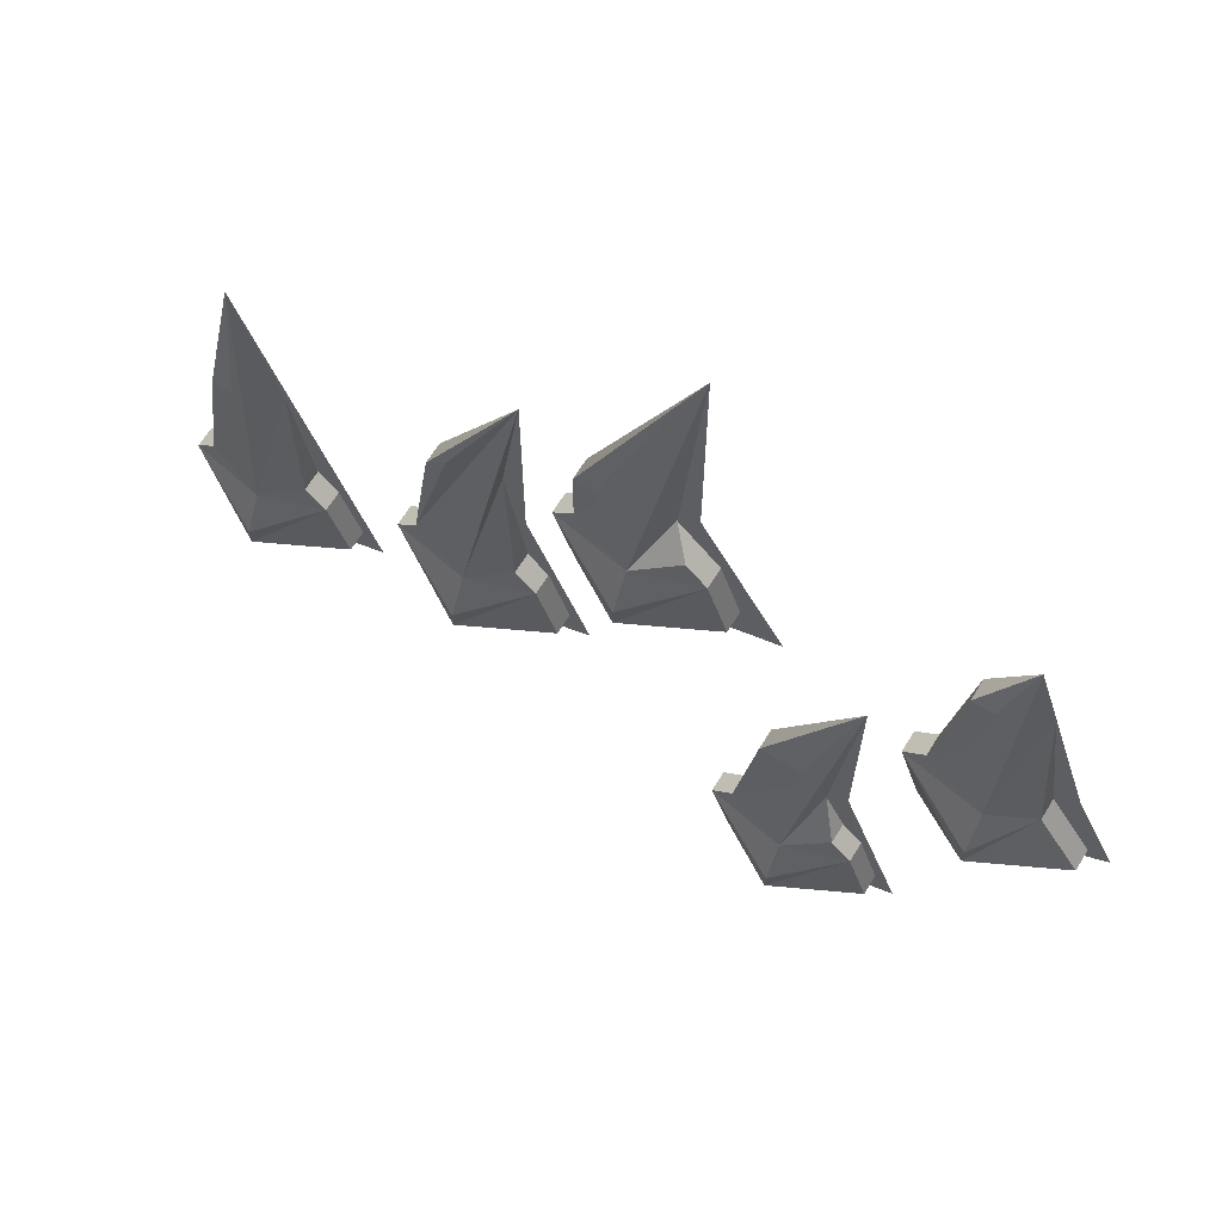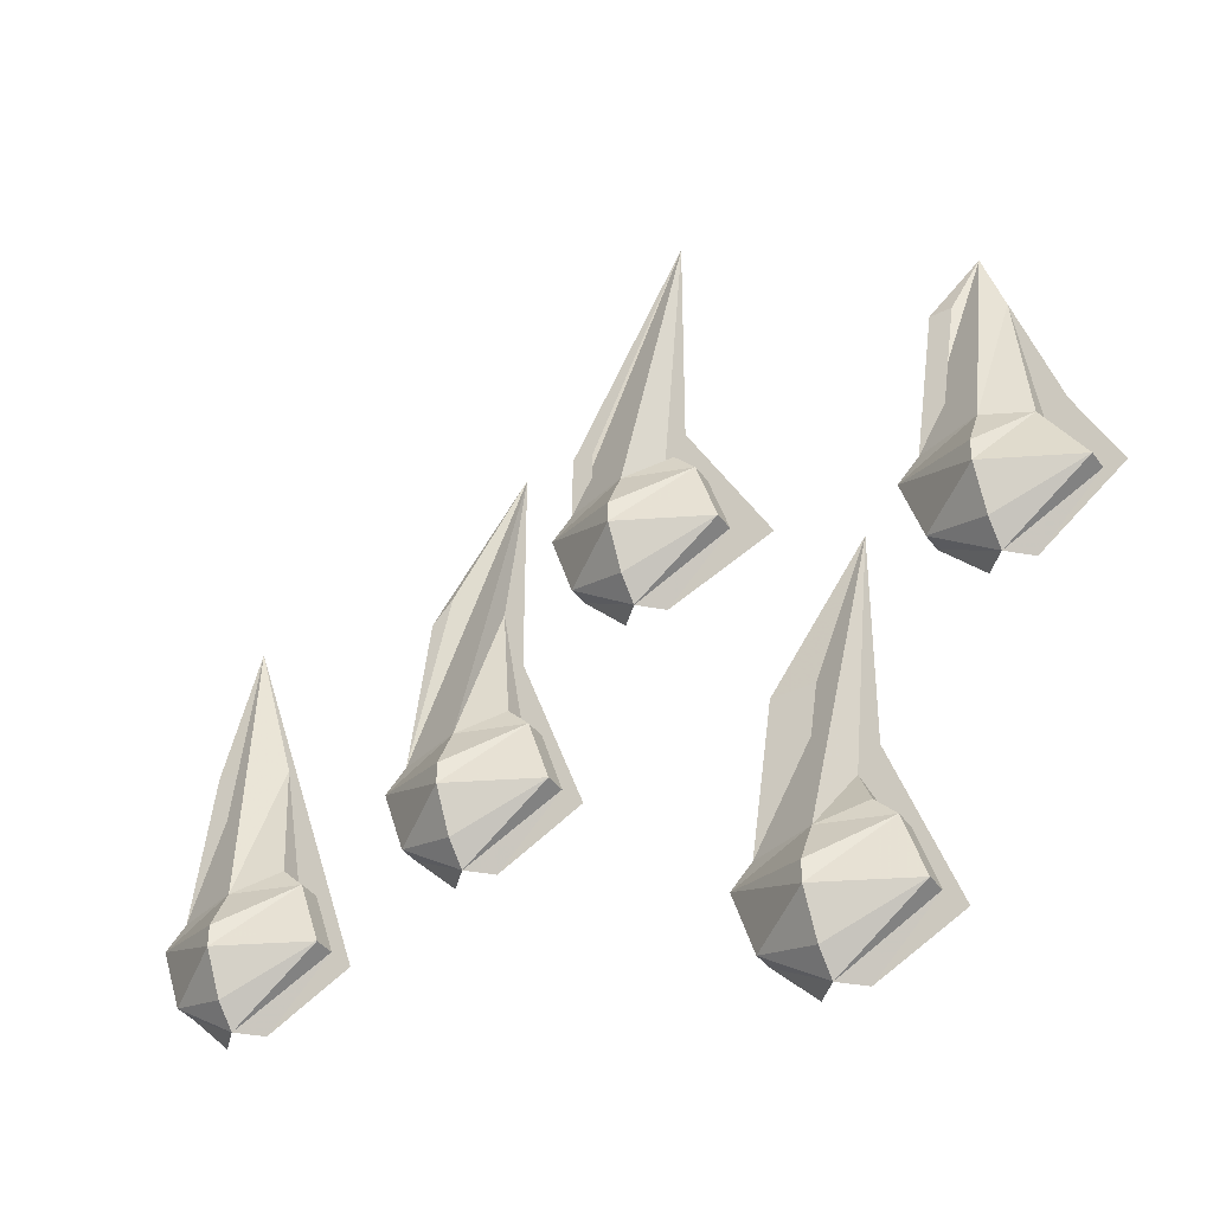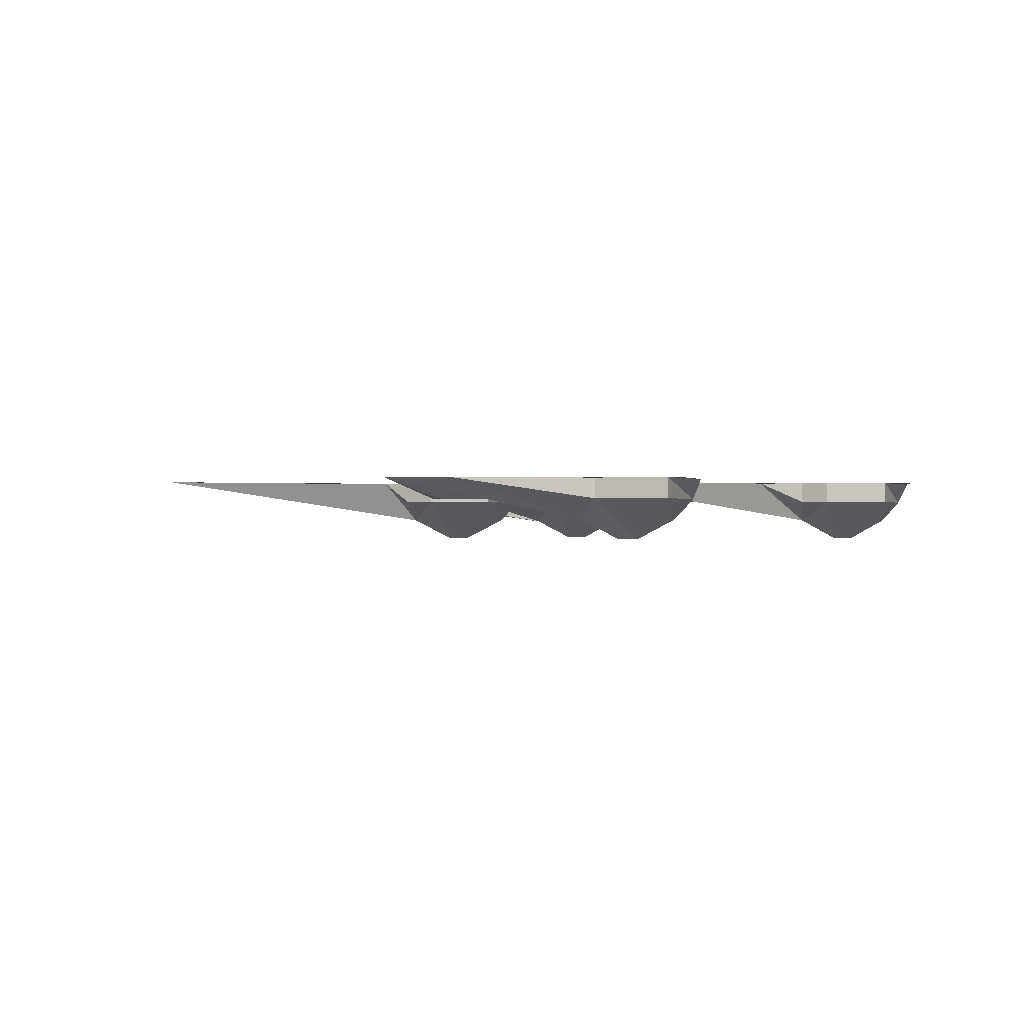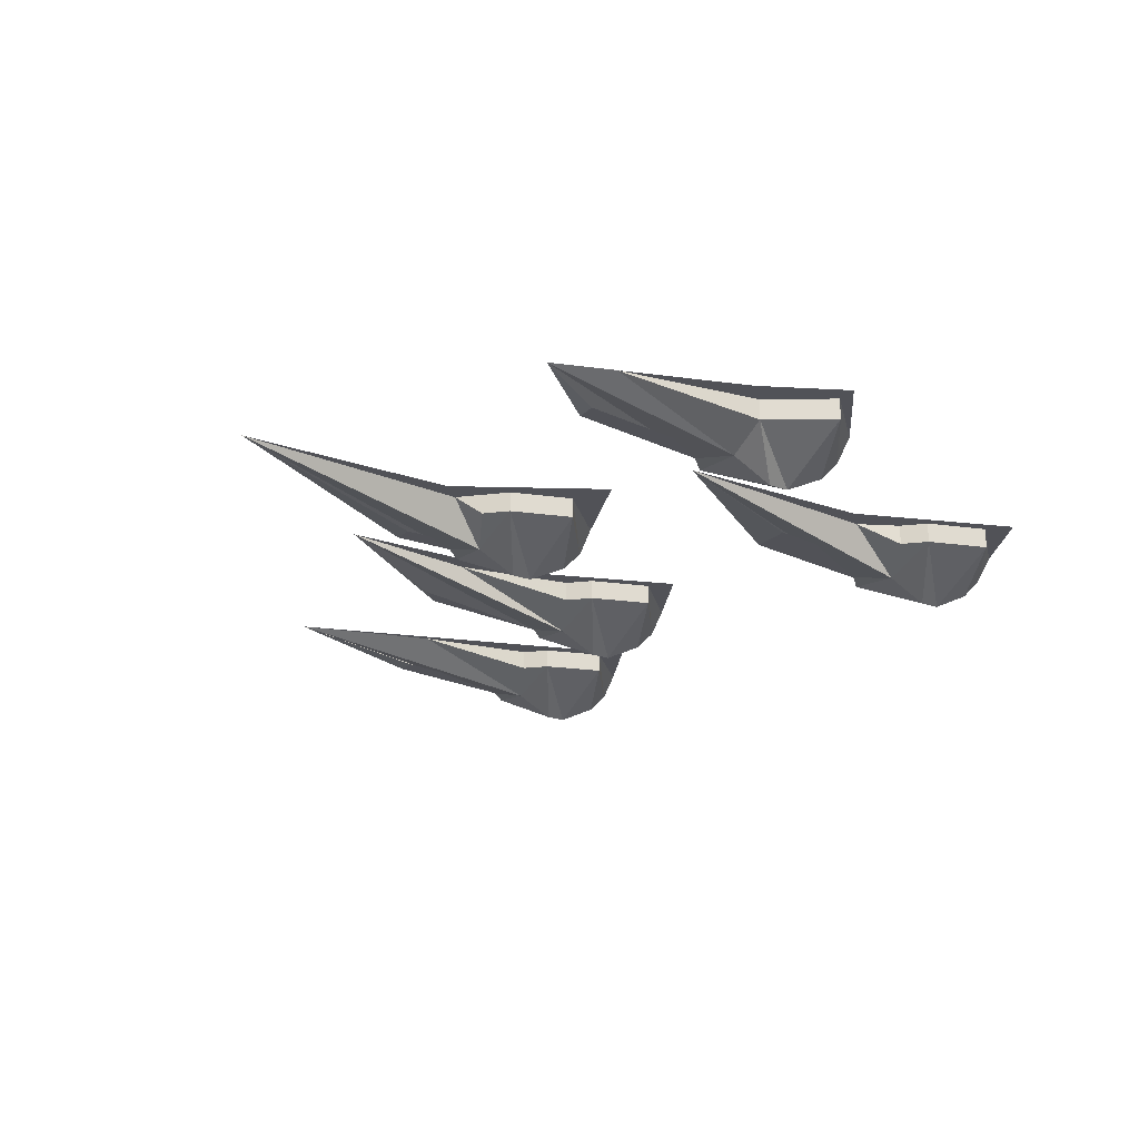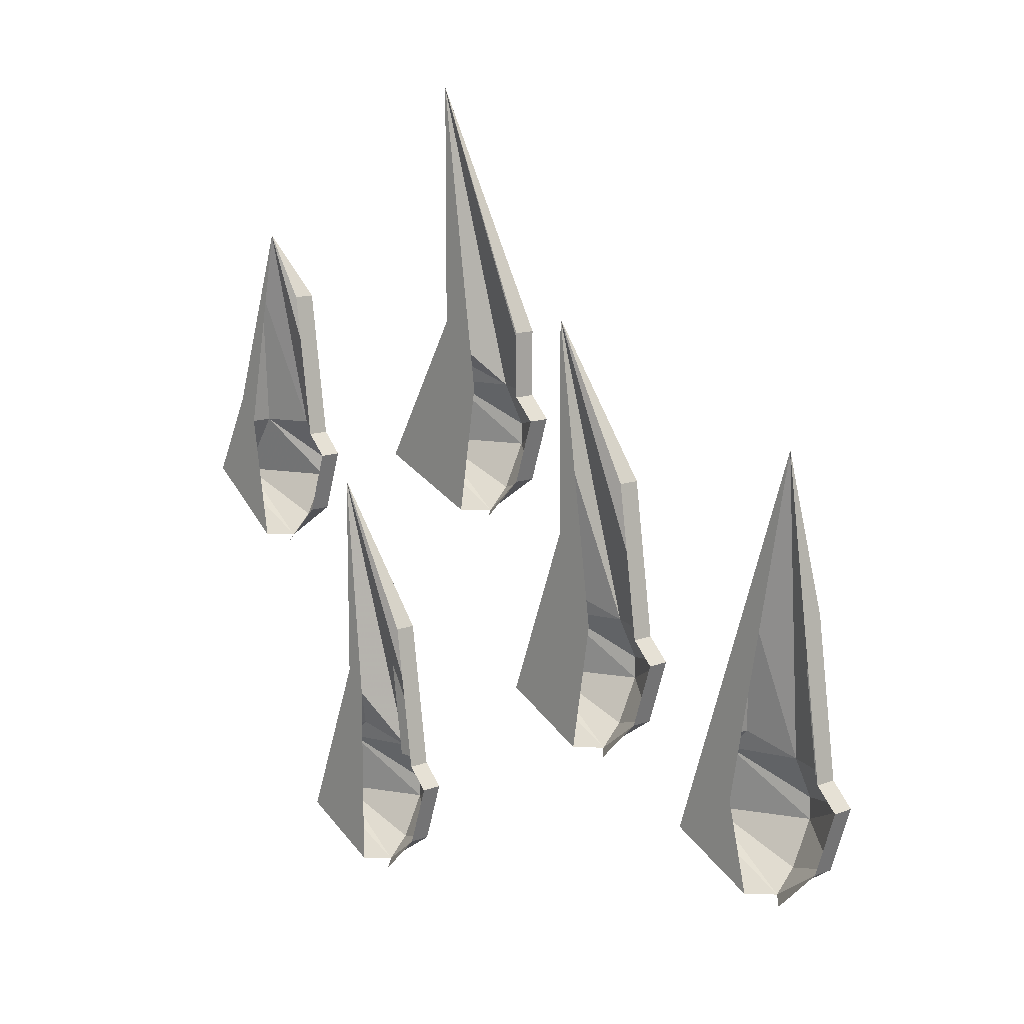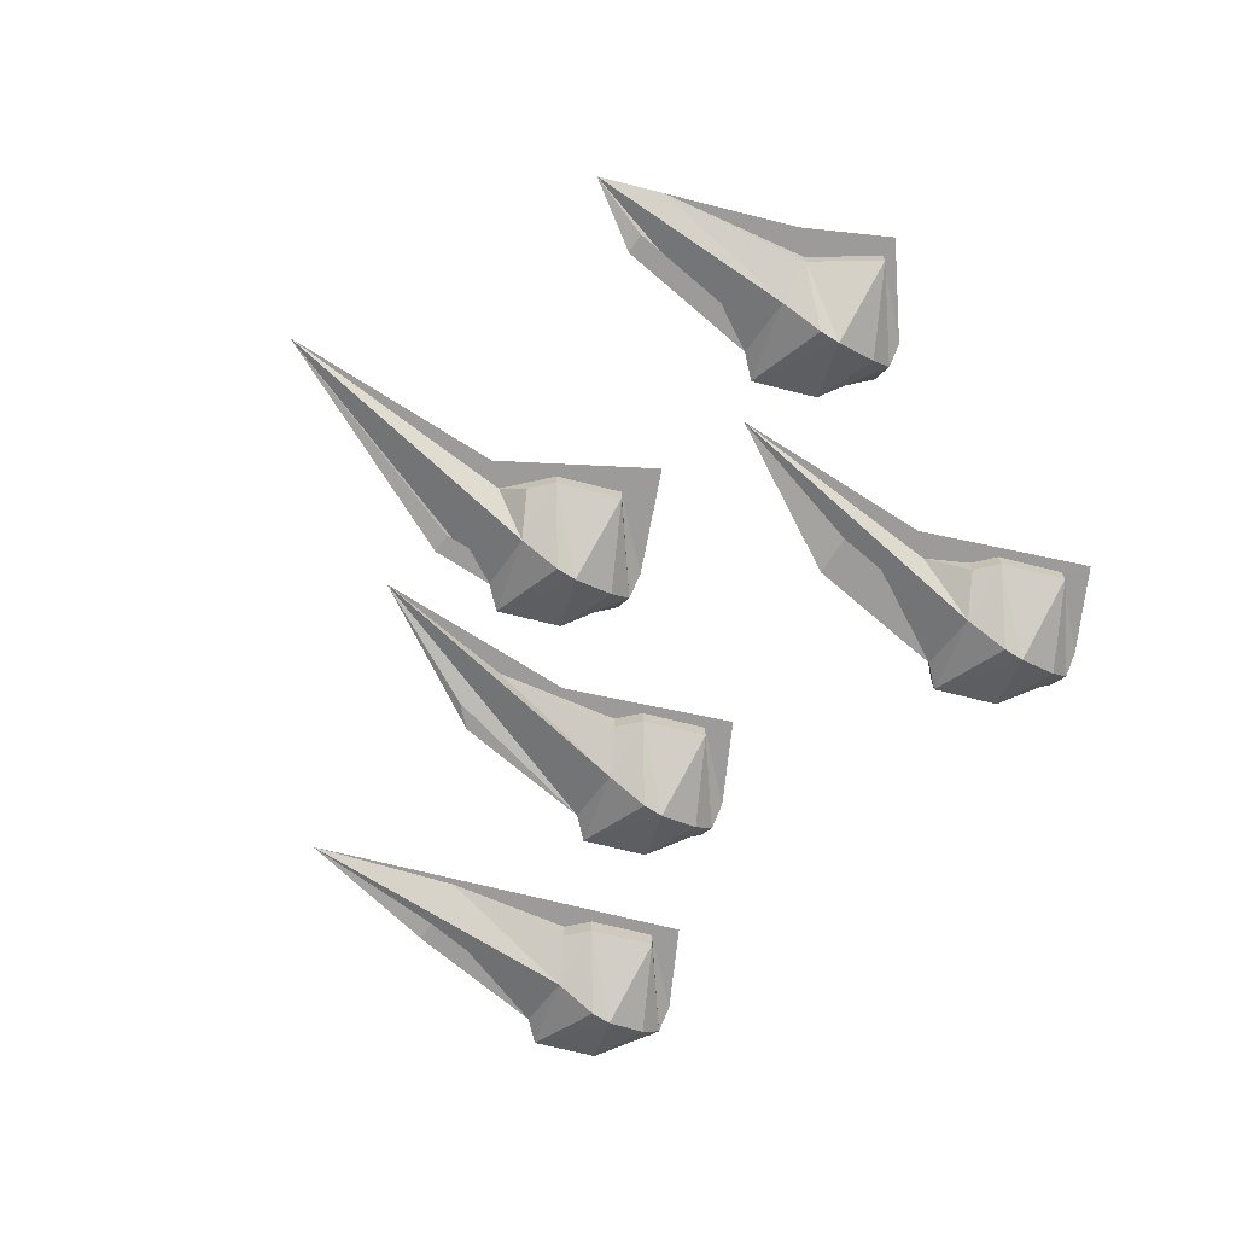
<metadata>
{"format":"obj","ext":"obj","renderer":"f3d","projection":"perspective","resolution":1024,"background":"white","views":[{"elev":66.5,"azim":31.7,"up":"+Z"},{"elev":-38.0,"azim":31.7,"up":"+Z"},{"elev":-0.5,"azim":71.9,"up":"+Y"},{"elev":-21.4,"azim":57.5,"up":"+Y"},{"elev":12.6,"azim":-131.5,"up":"+Z"},{"elev":-69.9,"azim":57.4,"up":"+Y"}]}
</metadata>
<code>
v -0.1719 0 0.03906
v -0.1641 -0.01562 -0.07031
v -0.1562 0 -0.01562
v -0.1484 -0.007812 -0.0625
v -0.1484 0 -0.0625
v -0.1406 0 -0.07031
v -0.1406 -0.007812 -0.07031
v -0.1328 -0.007812 -0.09375
v -0.1328 0 -0.09375
v -0.1641 -0.007812 -0.1172
v -0.1562 0 -0.1172
v -0.1953 -0.007812 -0.07812
v -0.1641 -0.02344 -0.09375
v -0.1641 -0.02344 -0.08594
v -0.1875 -0.007812 -0.07031
v -0.1953 0 -0.07812
v -0.1875 0 -0.1016
v -0.1875 -0.007812 -0.1016
v -0.1641 -0.01562 -0.1094
v -0.1875 0 -0.07031
v -0.1797 -0.007812 -0.01562
v -0.1797 0 -0.01562
v -0.1719 0 -0.1172
v -0.1797 -0.007812 -0.07031
v -0.1719 -0.007812 -0.01562
v -0.0625 0 0.07031
v -0.07812 -0.01562 -0.03906
v -0.07031 0 0.01562
v -0.0625 -0.007812 -0.03125
v -0.0625 0 -0.03125
v -0.05469 0 -0.03906
v -0.05469 -0.007812 -0.03906
v -0.04688 -0.007812 -0.0625
v -0.04688 0 -0.0625
v -0.07812 -0.007812 -0.08594
v -0.07031 0 -0.08594
v -0.1094 -0.007812 -0.04688
v -0.07812 -0.02344 -0.0625
v -0.07812 -0.02344 -0.05469
v -0.1016 -0.007812 -0.03906
v -0.1094 0 -0.04688
v -0.1016 0 -0.07031
v -0.1016 -0.007812 -0.07031
v -0.07812 -0.01562 -0.07812
v -0.1016 0 -0.03906
v -0.09375 -0.007812 0.01562
v -0.09375 0 0.01562
v -0.08594 0 -0.08594
v -0.08594 -0.007812 0.02344
v 0 0 0.1484
v -0.01562 -0.01562 0.03906
v -0.007812 0 0.05469
v 0 -0.007812 0.04688
v 0 0 0.04688
v 0.007812 0 0.03906
v 0.007812 -0.007812 0.03906
v 0.01562 -0.007812 0.01562
v 0.01562 0 0.01562
v -0.01562 -0.007812 -0.007812
v -0.007812 0 -0.007812
v -0.04688 -0.007812 0.03125
v -0.01562 -0.02344 0.01562
v -0.01562 -0.02344 0.02344
v -0.03906 -0.007812 0.03906
v -0.04688 0 0.03125
v -0.03906 0 0.007812
v -0.03906 -0.007812 0.007812
v -0.01562 -0.01562 0
v -0.03906 0 0.03906
v -0.03906 -0.007812 0.0625
v -0.03906 0 0.0625
v -0.02344 0 -0.007812
v -0.03125 -0.007812 0.03906
v -0.03125 -0.007812 0.0625
v 0.0625 0 -0.007812
v 0.04688 -0.01562 -0.1172
v 0.05469 0 -0.09375
v 0.0625 0 -0.08594
v 0.08594 0 -0.1484
v 0.05469 0 -0.1641
v 0.01562 -0.007812 -0.125
v 0.04688 -0.02344 -0.1406
v 0.04688 -0.02344 -0.1328
v 0.02344 -0.007812 -0.1172
v 0.01562 0 -0.125
v 0.02344 0 -0.1484
v 0.02344 -0.007812 -0.1484
v 0.04688 -0.01562 -0.1562
v 0.07812 -0.007812 -0.1406
v 0.07031 -0.007812 -0.1172
v 0.0625 -0.007812 -0.1094
v 0.0625 0 -0.1094
v 0.07031 0 -0.1172
v 0.07812 0 -0.1406
v 0.04688 -0.007812 -0.1641
v 0.02344 0 -0.1172
v 0.03125 -0.007812 -0.0625
v 0.03125 0 -0.0625
v 0.03906 0 -0.1641
v 0.03906 -0.007812 -0.1172
v 0.04688 -0.007812 -0.0625
v 0.1094 0 0.08594
v 0.1094 -0.01562 0.007812
v 0.1172 0 0.0625
v 0.125 -0.007812 0.007812
v 0.125 0 0.007812
v 0.1406 -0.007812 -0.01562
v 0.1406 0 -0.01562
v 0.1094 -0.007812 -0.03906
v 0.1172 0 -0.03906
v 0.07812 -0.007812 0
v 0.1094 -0.02344 -0.01562
v 0.1094 -0.02344 -0.007812
v 0.08594 -0.007812 0.007812
v 0.07812 0 0
v 0.08594 0 -0.02344
v 0.08594 -0.007812 -0.02344
v 0.1094 -0.01562 -0.03125
v 0.08594 0 0.007812
v 0.09375 -0.007812 0.0625
v 0.09375 0 0.0625
v 0.1016 0 -0.03906
v 0.09375 -0.007812 0.007812
v 0.1016 -0.007812 0.0625
v -0.1484 0 -0.08594
v -0.125 0 -0.1016
v -0.07812 0 -0.03906
v -0.03906 0 -0.07031
v -0.0625 0 -0.007812
v -0.01562 0 0.03906
v 0.03125 0 0.007812
v 0 0 0.0625
v 0.1484 0 -0.01562
v 0.1328 0 0.01562
f 1 2 3
f 3 2 4
f 12 14 2
f 12 2 15
f 12 15 16
f 13 19 8
f 13 8 7
f 13 7 14
f 16 15 20
f 26 27 28
f 28 27 29
f 37 39 27
f 37 27 40
f 37 40 41
f 38 44 33
f 38 33 32
f 38 32 39
f 41 40 45
f 50 51 52
f 52 51 53
f 61 63 51
f 61 51 64
f 61 64 65
f 62 68 57
f 62 57 56
f 62 56 63
f 65 64 69
f 75 76 77
f 81 83 76
f 81 76 84
f 81 84 85
f 82 88 89
f 82 89 90
f 82 90 83
f 76 91 77
f 85 84 96
f 102 103 104
f 104 103 105
f 111 113 103
f 111 103 114
f 111 114 115
f 112 118 107
f 112 107 105
f 112 105 113
f 115 114 119
f 3 4 5
f 5 4 6
f 6 4 7
f 6 7 8
f 6 8 9
f 14 7 2
f 2 7 4
f 28 29 30
f 30 29 31
f 31 29 32
f 31 32 33
f 31 33 34
f 39 32 27
f 27 32 29
f 52 53 54
f 54 53 55
f 55 53 56
f 55 56 57
f 55 57 58
f 63 56 51
f 51 56 53
f 83 90 76
f 76 90 91
f 77 91 92
f 92 91 93
f 93 91 90
f 93 90 89
f 93 89 94
f 104 105 106
f 106 105 107
f 106 107 108
f 113 105 103
f 9 8 10
f 9 10 11
f 10 8 19
f 10 19 18
f 10 18 17
f 10 17 23
f 34 33 35
f 34 35 36
f 35 33 44
f 35 44 43
f 35 43 42
f 35 42 48
f 58 57 59
f 58 59 60
f 59 57 68
f 59 68 67
f 59 67 66
f 59 66 72
f 94 89 95
f 94 95 80
f 95 89 88
f 95 88 87
f 95 87 86
f 95 86 99
f 108 107 109
f 108 109 110
f 109 107 118
f 109 118 117
f 109 117 116
f 109 116 122
f 12 13 14
f 12 16 17
f 12 17 18
f 12 18 13
f 13 18 19
f 37 38 39
f 37 41 42
f 37 42 43
f 37 43 38
f 38 43 44
f 61 62 63
f 61 65 66
f 61 66 67
f 61 67 62
f 62 67 68
f 81 82 83
f 81 85 86
f 81 86 87
f 81 87 82
f 82 87 88
f 111 112 113
f 111 115 116
f 111 116 117
f 111 117 112
f 112 117 118
f 20 15 21
f 20 21 22
f 22 21 1
f 1 21 15
f 1 15 2
f 15 24 25
f 15 25 21
f 21 25 1
f 45 40 46
f 45 46 47
f 47 46 26
f 26 46 40
f 26 40 27
f 40 49 46
f 46 49 26
f 69 64 70
f 69 70 71
f 71 70 50
f 50 70 64
f 50 64 51
f 64 73 74
f 64 74 70
f 70 74 50
f 96 84 97
f 96 97 98
f 98 97 75
f 75 97 84
f 75 84 76
f 84 100 101
f 84 101 97
f 97 101 75
f 119 114 120
f 119 120 121
f 121 120 102
f 102 120 114
f 102 114 103
f 114 123 124
f 114 124 120
f 120 124 102
f 75 77 78
f 78 77 79
f 79 77 80
f 125 11 126
f 125 126 1
f 127 36 128
f 127 128 129
f 127 129 26
f 130 60 131
f 130 131 132
f 130 132 50
f 106 110 133
f 106 133 134
f 106 134 102

</code>
